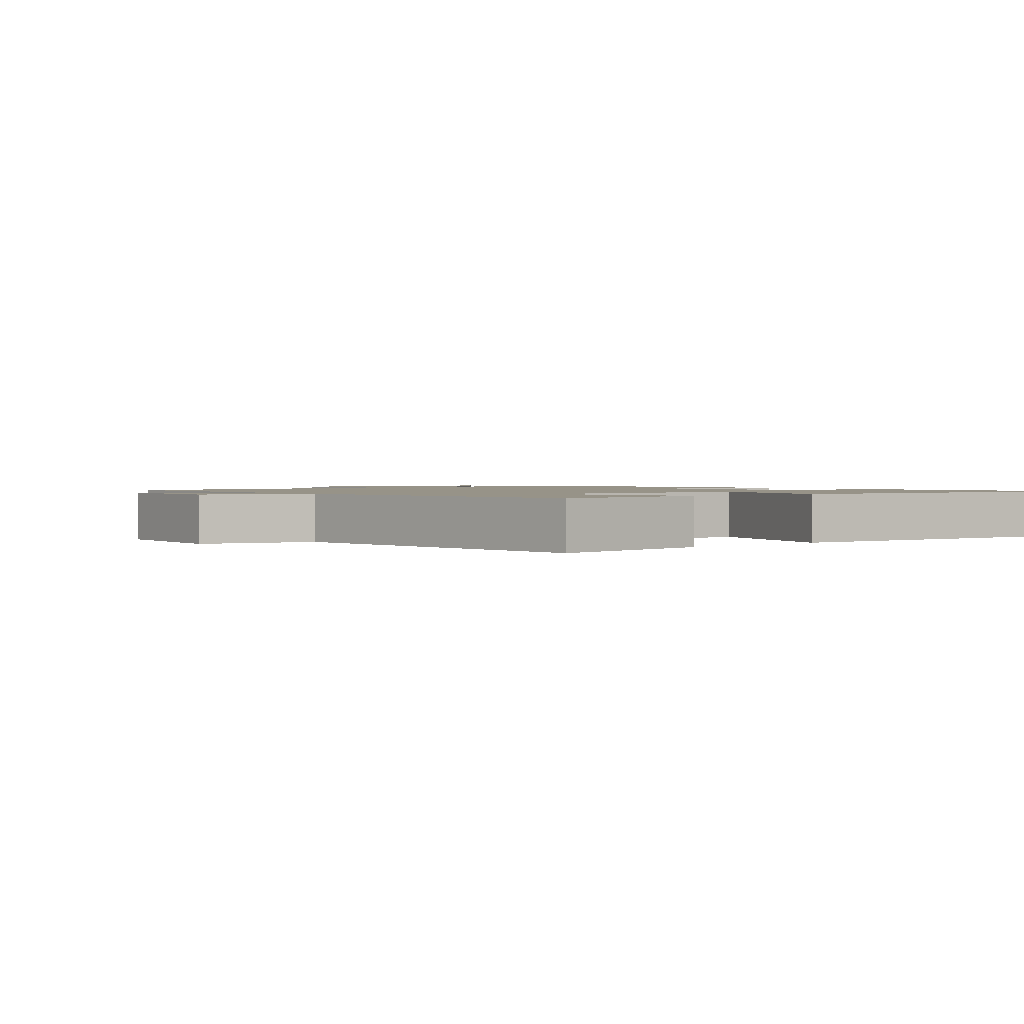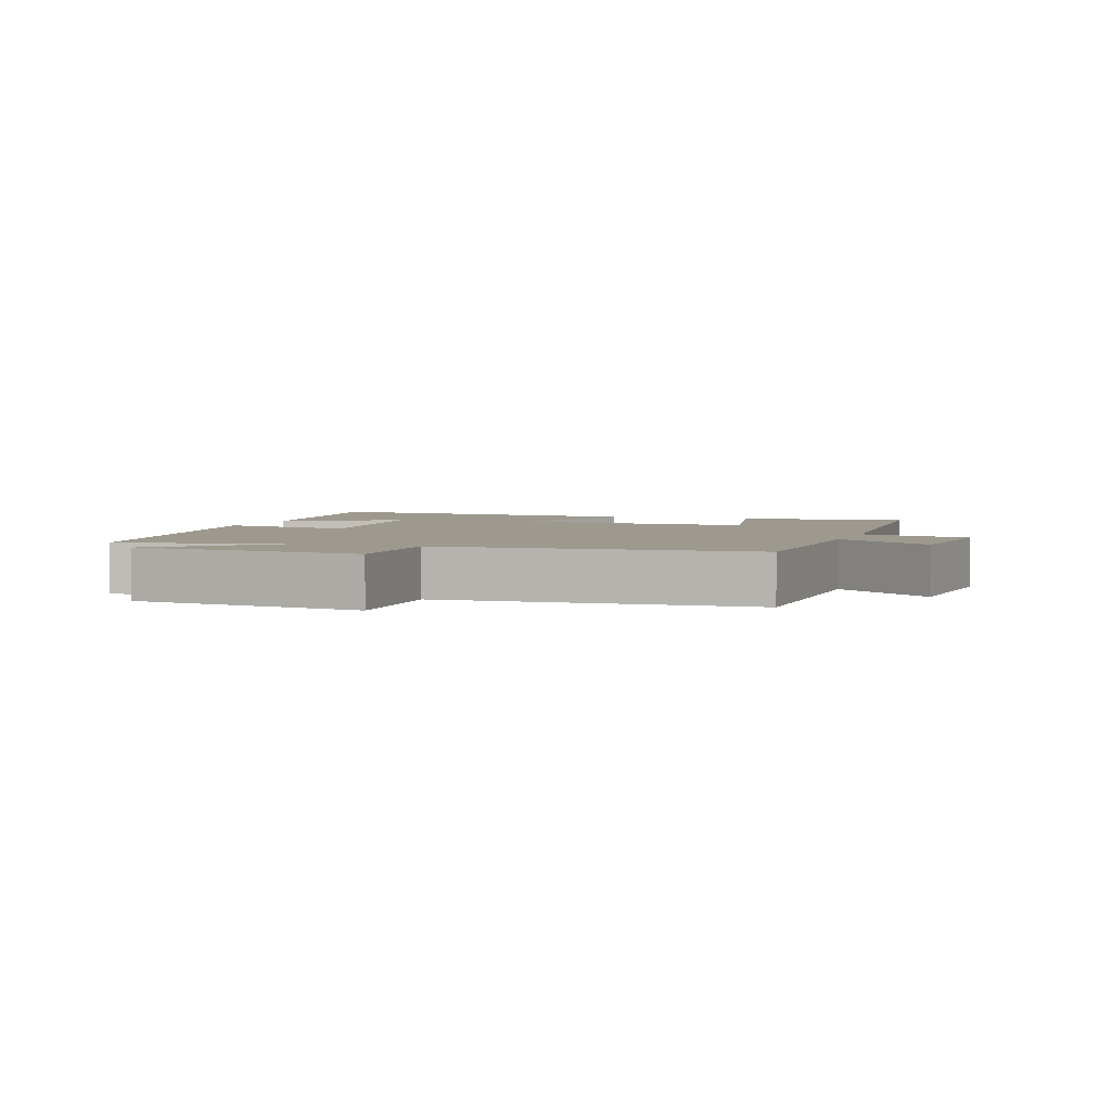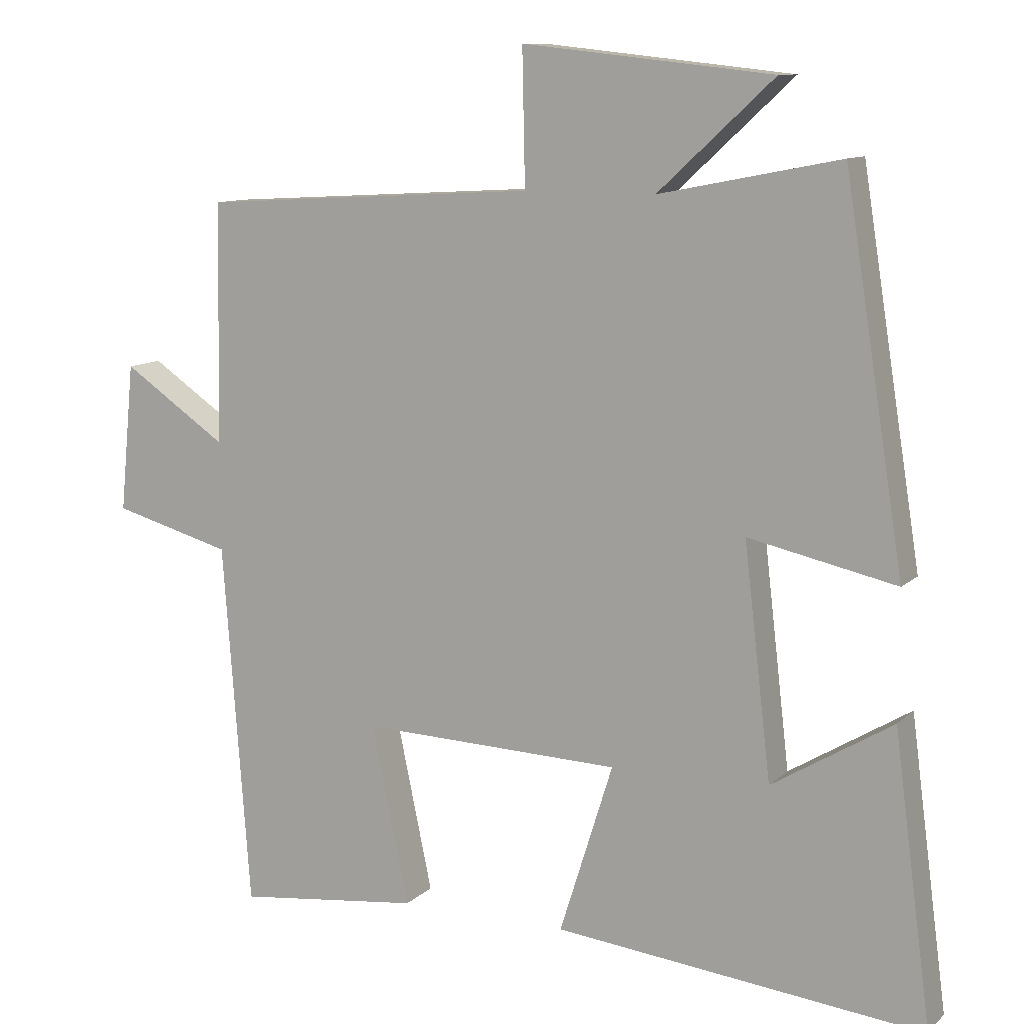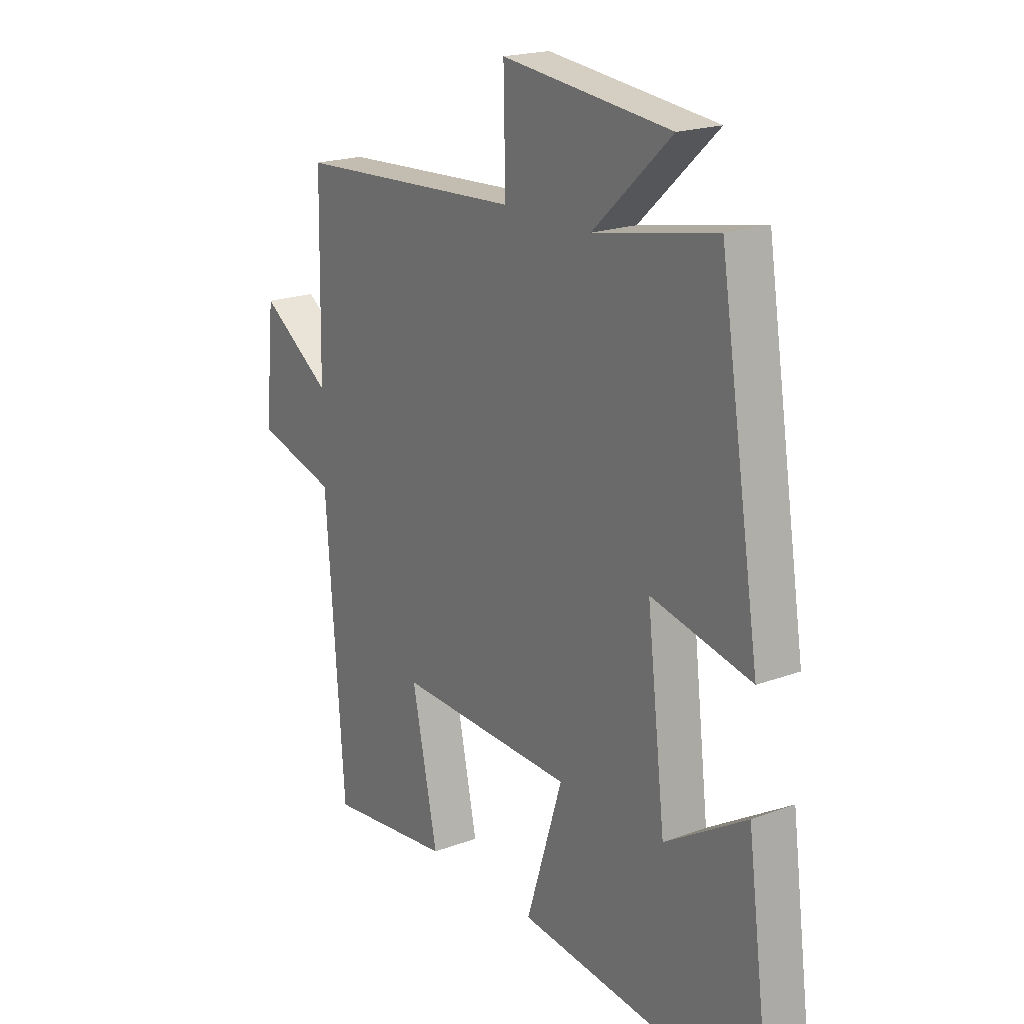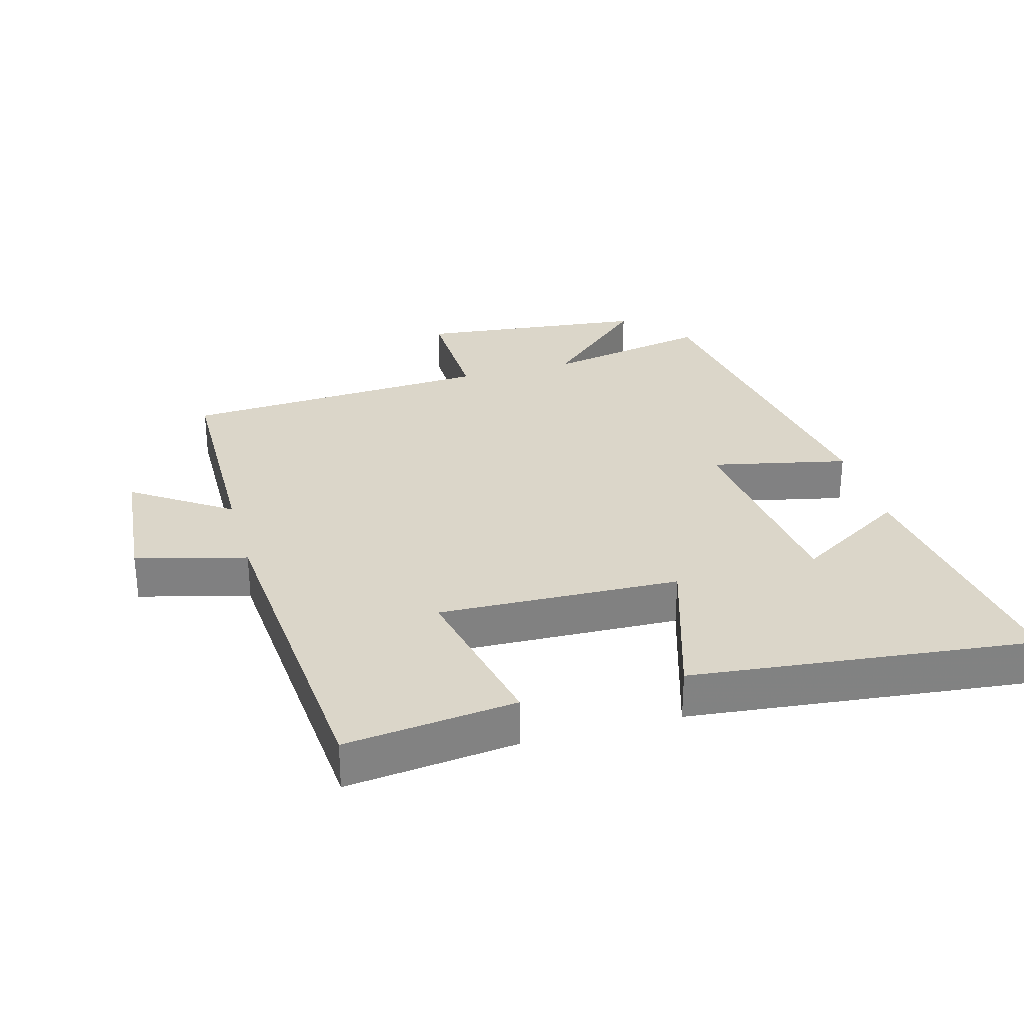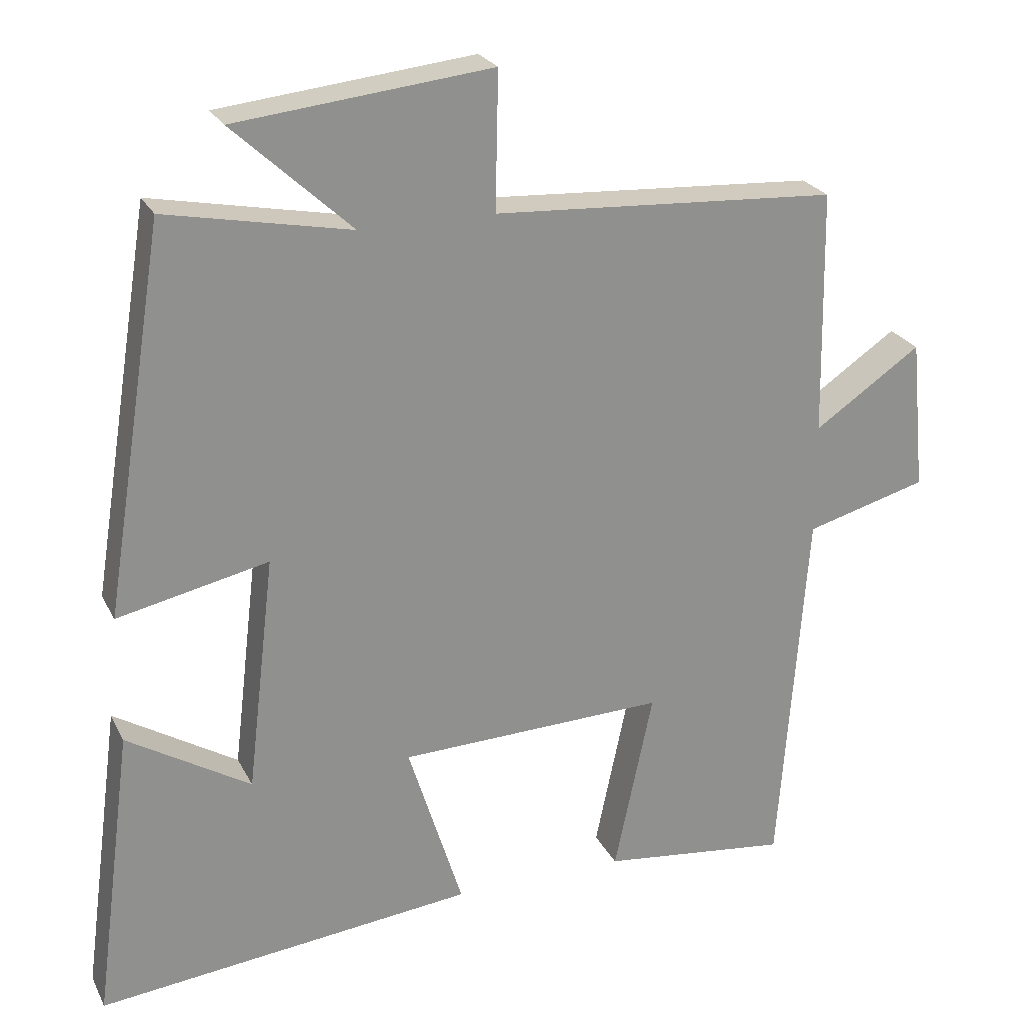
<metadata>
{"format":"obj","ext":"obj","renderer":"f3d","projection":"perspective","resolution":1024,"background":"white","views":[{"elev":1.4,"azim":140.3,"up":"+Y"},{"elev":3.3,"azim":19.3,"up":"+Y"},{"elev":10.6,"azim":-153.8,"up":"+Z"},{"elev":19.9,"azim":-124.5,"up":"+Z"},{"elev":29.8,"azim":164.4,"up":"+Y"},{"elev":24.3,"azim":-21.4,"up":"+Z"}]}
</metadata>
<code>
v 0.494 0.07 0.472
v 0.5 0.07 0.135
v 0.647 0.07 0.235
v 0.667 0.07 0.027
v 0.5 0.07 -0.019
v 0.462 0.07 -0.53
v 0.204 0.07 -0.5
v 0.257 0.07 -0.249
v -0.109 0.07 -0.261
v -0.034 0.07 -0.5
v -0.553 0.07 -0.556
v -0.5 0.07 -0.153
v -0.331 0.07 -0.256
v -0.293 0.07 0.068
v -0.5 0.07 0.023
v -0.416 0.07 0.55
v -0.163 0.07 0.5
v -0.325 0.07 0.65
v 0.025 0.07 0.688
v 0.021 0.07 0.5
v 0.494 0 0.472
v 0.5 0 0.135
v 0.647 0 0.235
v 0.667 0 0.027
v 0.5 0 -0.019
v 0.462 0 -0.53
v 0.204 0 -0.5
v 0.257 0 -0.249
v -0.109 0 -0.261
v -0.034 0 -0.5
v -0.553 0 -0.556
v -0.5 0 -0.153
v -0.331 0 -0.256
v -0.293 0 0.068
v -0.5 0 0.023
v -0.416 0 0.55
v -0.163 0 0.5
v -0.325 0 0.65
v 0.025 0 0.688
v 0.021 0 0.5
f 17 18 19 20
f 17 20 1 2
f 14 15 16 17
f 13 14 17 2
f 10 11 12 13
f 9 10 13
f 8 9 13 2
f 5 6 7 8
f 5 8 2 3
f 3 4 5
f 40 39 38 37
f 22 21 40 37
f 37 36 35 34
f 22 37 34 33
f 33 32 31 30
f 33 30 29
f 22 33 29 28
f 28 27 26 25
f 23 22 28 25
f 25 24 23
f 1 21 22 2
f 2 22 23 3
f 3 23 24 4
f 4 24 25 5
f 5 25 26 6
f 6 26 27 7
f 7 27 28 8
f 8 28 29 9
f 9 29 30 10
f 10 30 31 11
f 11 31 32 12
f 12 32 33 13
f 13 33 34 14
f 14 34 35 15
f 15 35 36 16
f 16 36 37 17
f 17 37 38 18
f 18 38 39 19
f 19 39 40 20
f 20 40 21 1

</code>
